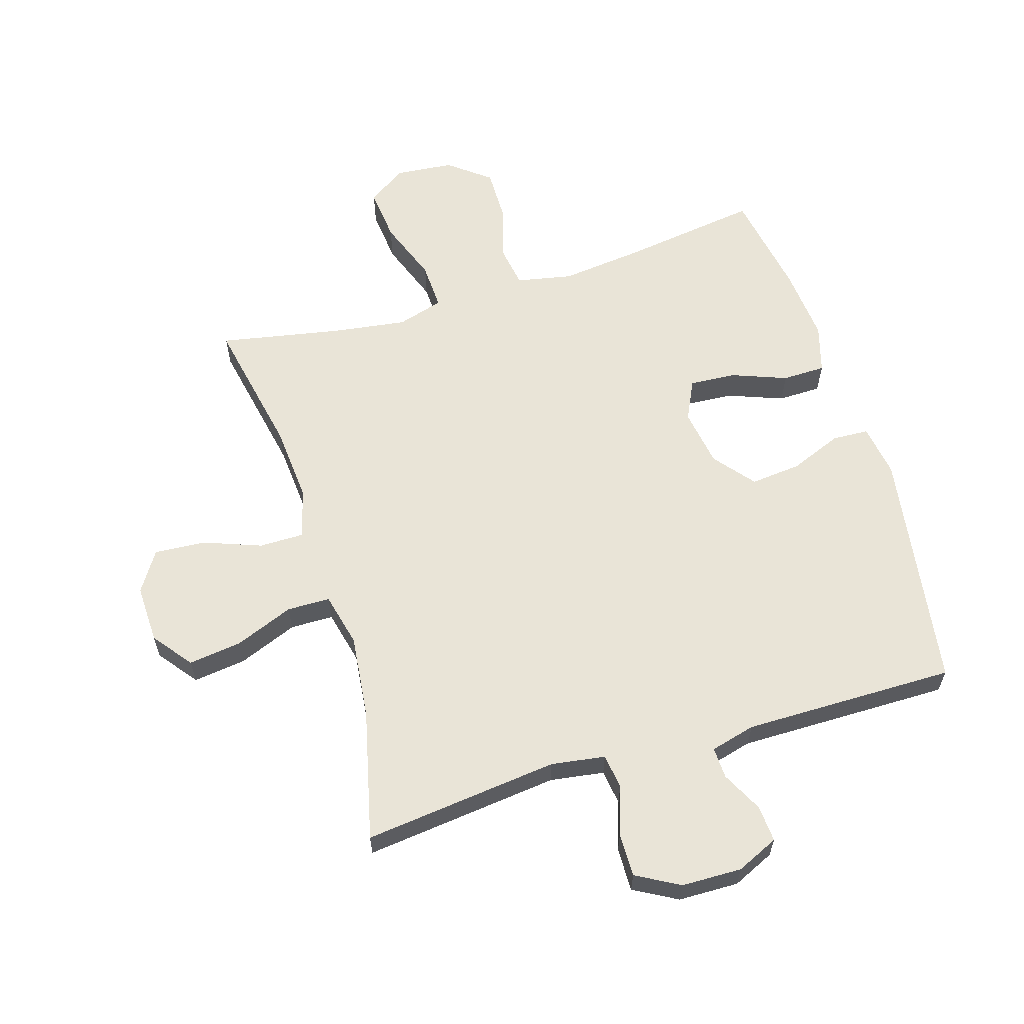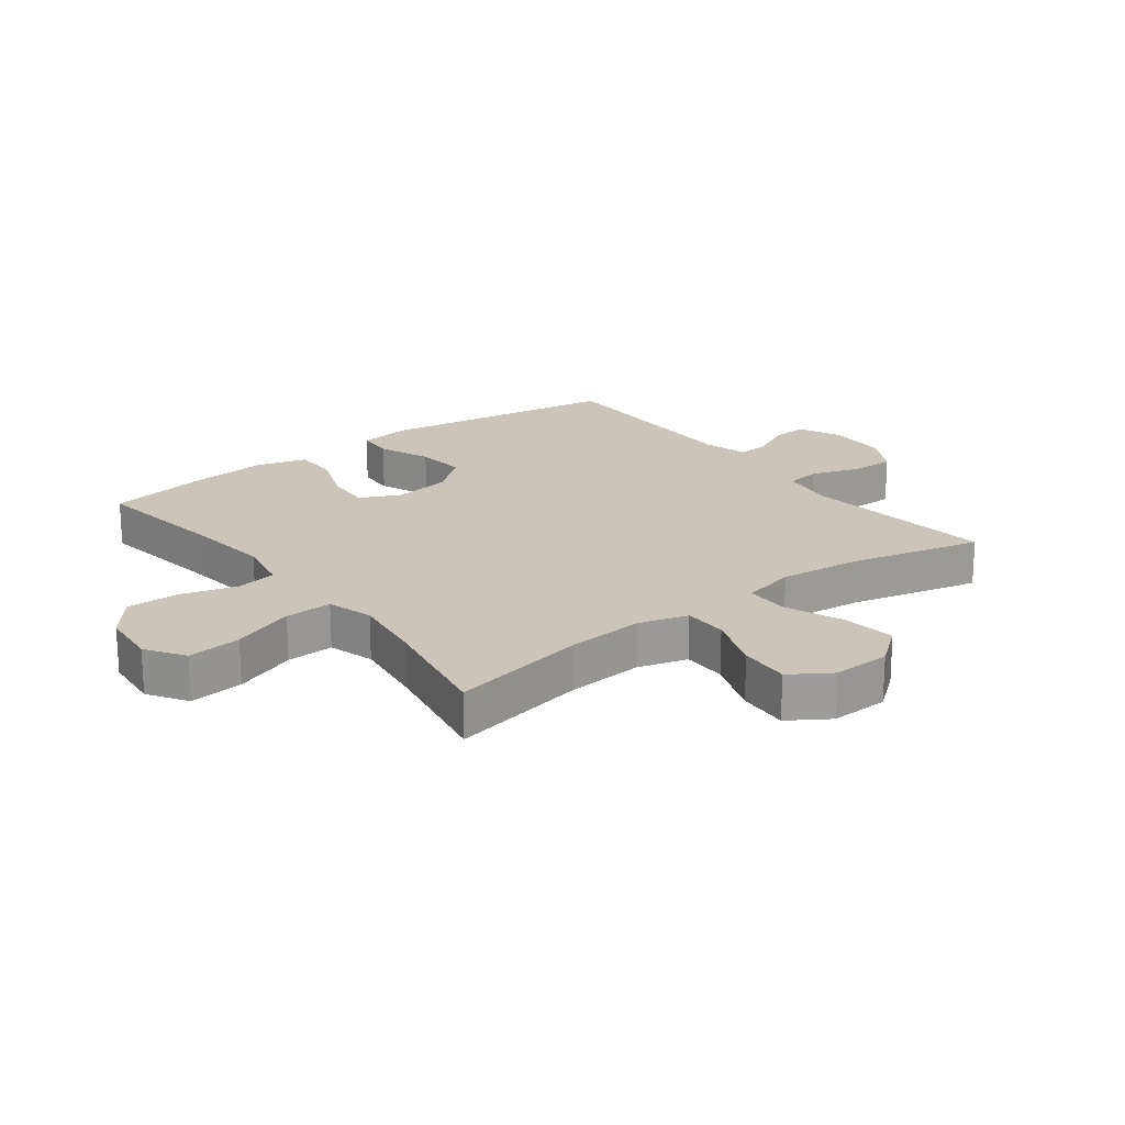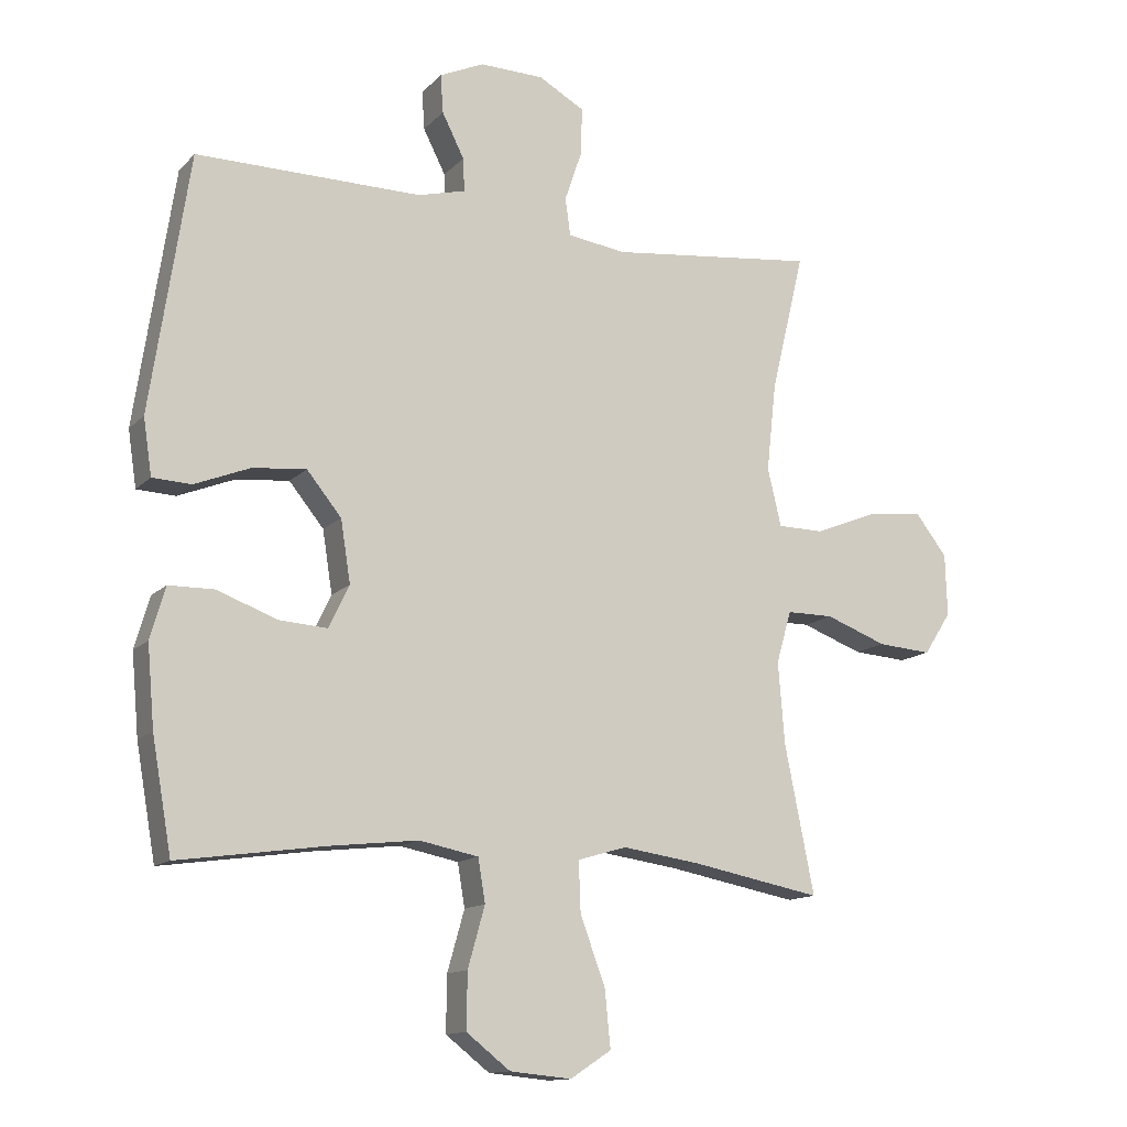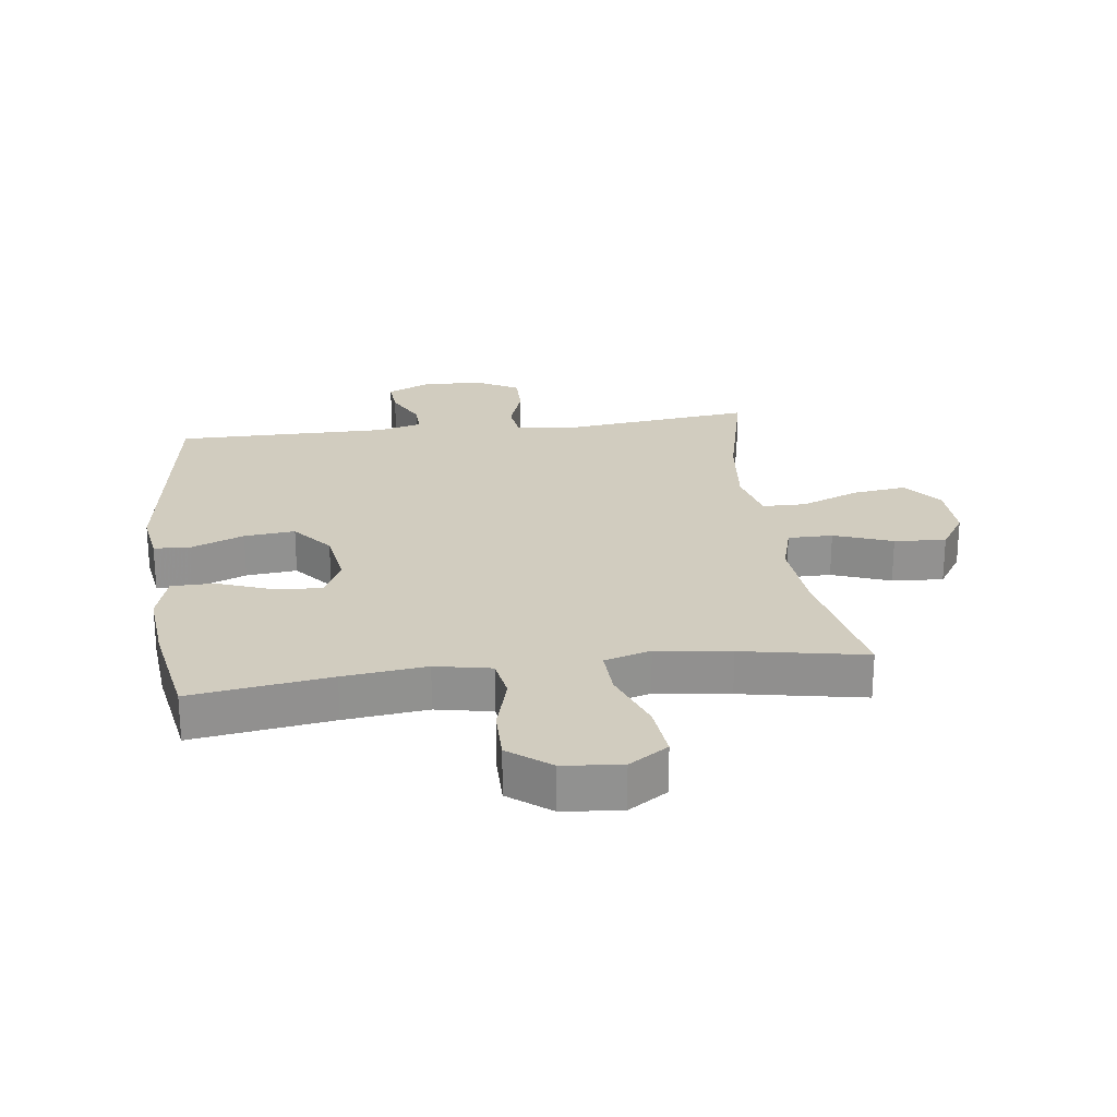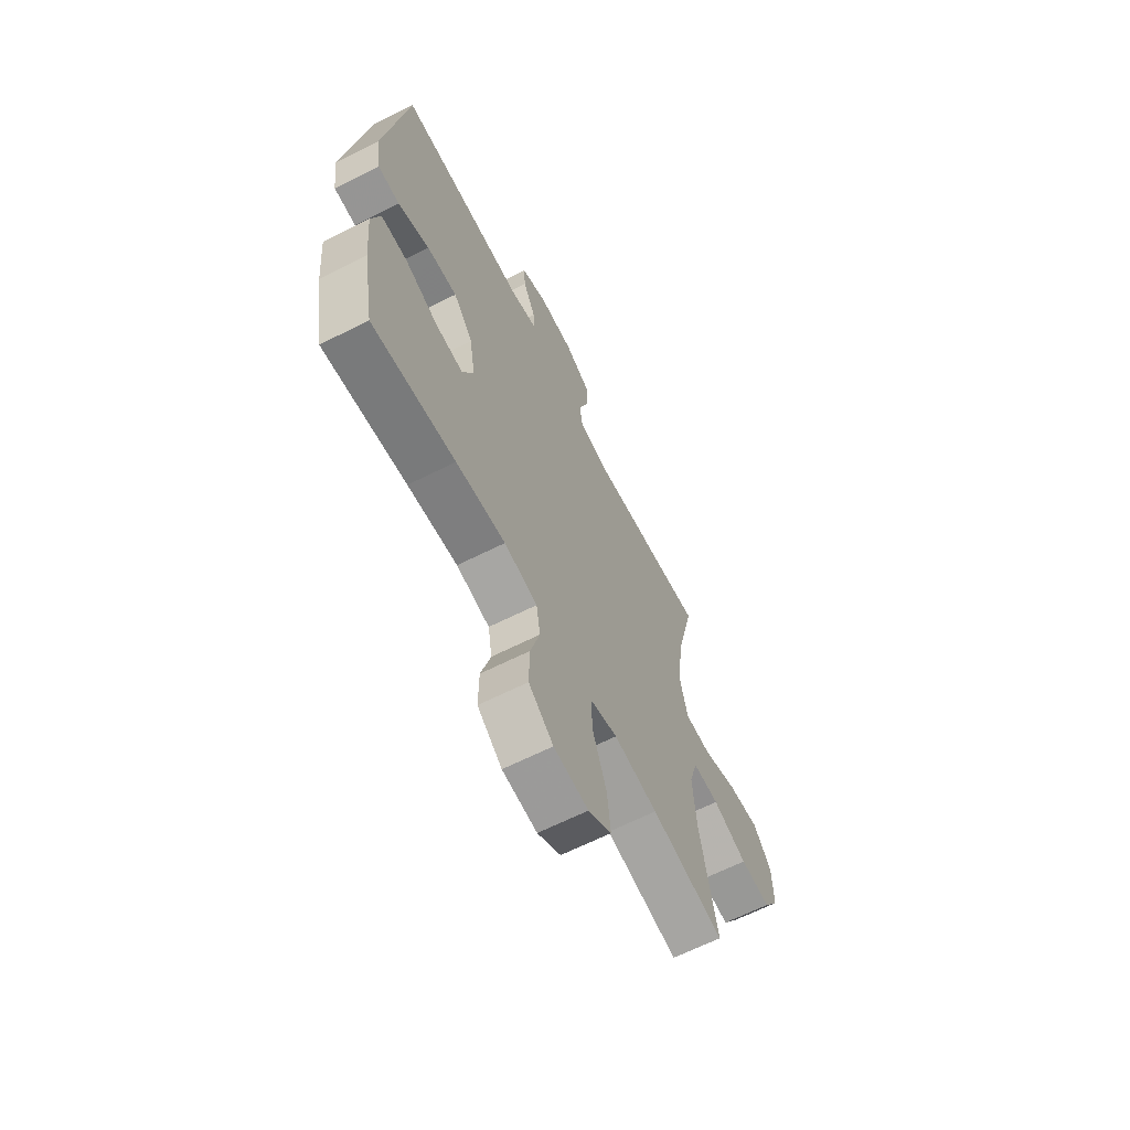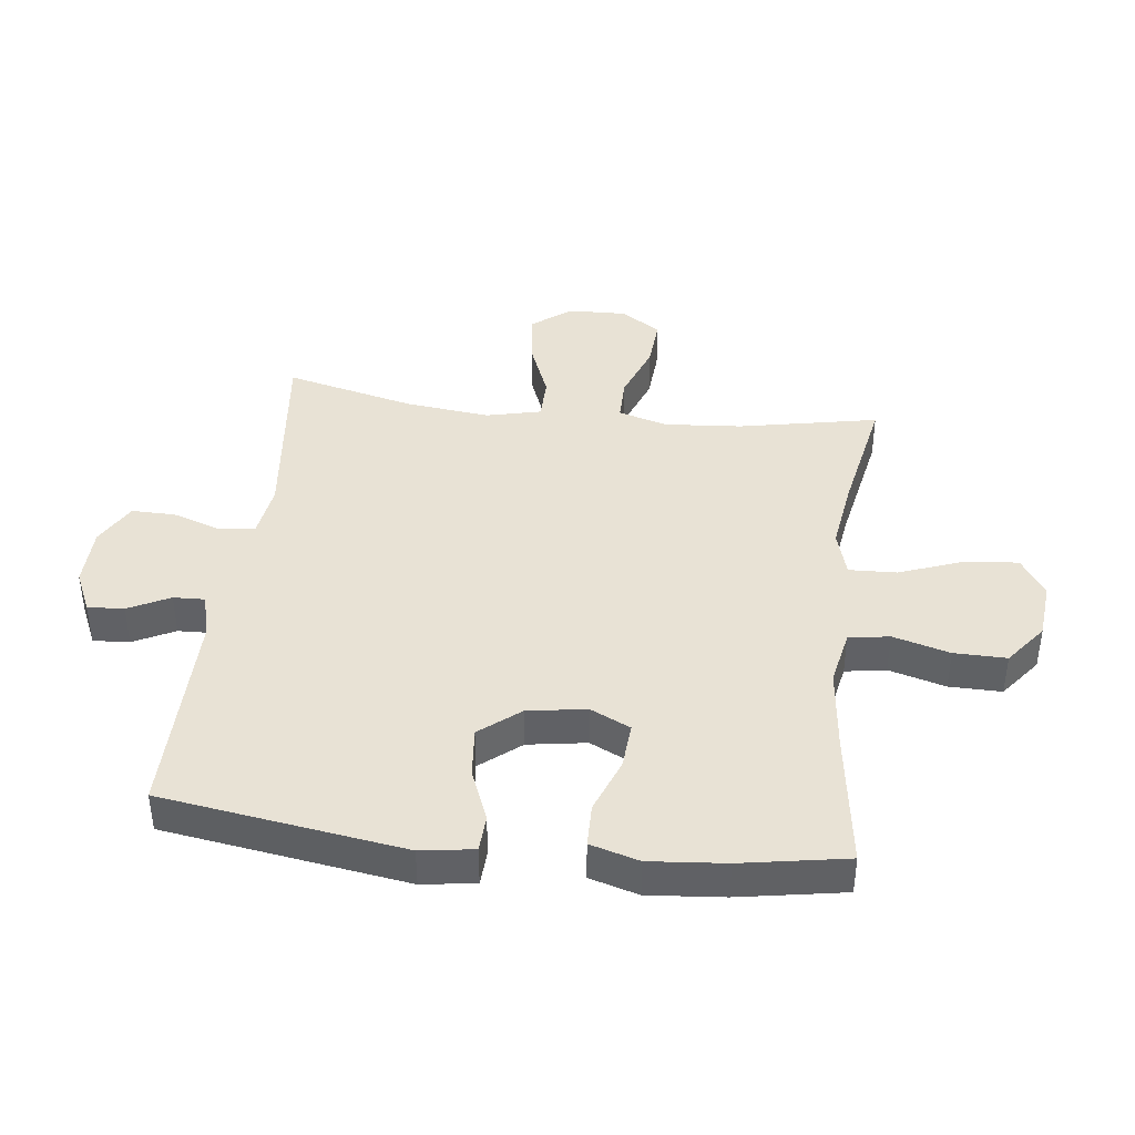
<metadata>
{"format":"obj","ext":"obj","renderer":"f3d","projection":"perspective","resolution":1024,"background":"white","views":[{"elev":61.2,"azim":-17.0,"up":"+Y"},{"elev":20.3,"azim":-127.3,"up":"+Y"},{"elev":-13.2,"azim":153.6,"up":"+Z"},{"elev":24.2,"azim":172.5,"up":"+Y"},{"elev":-65.0,"azim":116.8,"up":"+Z"},{"elev":40.9,"azim":96.9,"up":"+Y"}]}
</metadata>
<code>
v 0.5 0.07 0.5
v 0.559 0.07 0.107
v 0.546 0.07 0.021
v 0.487 0.07 0.018
v 0.402 0.07 0.052
v 0.32 0.07 0.06
v 0.267 0.07 -0.005
v 0.252 0.07 -0.1
v 0.283 0.07 -0.165
v 0.358 0.07 -0.16
v 0.448 0.07 -0.126
v 0.518 0.07 -0.127
v 0.541 0.07 -0.206
v 0.53 0.07 -0.329
v 0.5 0.07 -0.5
v 0.275 0.07 -0.468
v 0.141 0.07 -0.453
v 0.051 0.07 -0.471
v 0.04 0.07 -0.537
v 0.066 0.07 -0.629
v 0.067 0.07 -0.714
v 0 0.07 -0.766
v -0.094 0.07 -0.775
v -0.157 0.07 -0.734
v -0.148 0.07 -0.646
v -0.11 0.07 -0.544
v -0.107 0.07 -0.467
v -0.182 0.07 -0.445
v -0.301 0.07 -0.462
v -0.5 0.07 -0.5
v -0.455 0.07 -0.275
v -0.445 0.07 -0.15
v -0.468 0.07 -0.07
v -0.54 0.07 -0.07
v -0.634 0.07 -0.105
v -0.717 0.07 -0.111
v -0.759 0.07 -0.046
v -0.756 0.07 0.049
v -0.707 0.07 0.112
v -0.621 0.07 0.101
v -0.525 0.07 0.063
v -0.455 0.07 0.064
v -0.434 0.07 0.152
v -0.449 0.07 0.288
v -0.5 0.07 0.5
v -0.182 0.07 0.464
v -0.094 0.07 0.477
v -0.086 0.07 0.534
v -0.113 0.07 0.613
v -0.114 0.07 0.684
v -0.044 0.07 0.723
v 0.054 0.07 0.725
v 0.122 0.07 0.694
v 0.118 0.07 0.635
v 0.084 0.07 0.568
v 0.082 0.07 0.517
v 0.155 0.07 0.498
v 0.5 0 0.5
v 0.559 0 0.107
v 0.546 0 0.021
v 0.487 0 0.018
v 0.402 0 0.052
v 0.32 0 0.06
v 0.267 0 -0.005
v 0.252 0 -0.1
v 0.283 0 -0.165
v 0.358 0 -0.16
v 0.448 0 -0.126
v 0.518 0 -0.127
v 0.541 0 -0.206
v 0.53 0 -0.329
v 0.5 0 -0.5
v 0.275 0 -0.468
v 0.141 0 -0.453
v 0.051 0 -0.471
v 0.04 0 -0.537
v 0.066 0 -0.629
v 0.067 0 -0.714
v 0 0 -0.766
v -0.094 0 -0.775
v -0.157 0 -0.734
v -0.148 0 -0.646
v -0.11 0 -0.544
v -0.107 0 -0.467
v -0.182 0 -0.445
v -0.301 0 -0.462
v -0.5 0 -0.5
v -0.455 0 -0.275
v -0.445 0 -0.15
v -0.468 0 -0.07
v -0.54 0 -0.07
v -0.634 0 -0.105
v -0.717 0 -0.111
v -0.759 0 -0.046
v -0.756 0 0.049
v -0.707 0 0.112
v -0.621 0 0.101
v -0.525 0 0.063
v -0.455 0 0.064
v -0.434 0 0.152
v -0.449 0 0.288
v -0.5 0 0.5
v -0.182 0 0.464
v -0.094 0 0.477
v -0.086 0 0.534
v -0.113 0 0.613
v -0.114 0 0.684
v -0.044 0 0.723
v 0.054 0 0.725
v 0.122 0 0.694
v 0.118 0 0.635
v 0.084 0 0.568
v 0.082 0 0.517
v 0.155 0 0.498
f 52 53 54 55
f 52 55 56
f 51 52 56
f 48 49 50 51
f 47 48 51 56
f 44 45 46
f 43 44 46 47
f 42 43 47 56
f 38 39 40 41
f 38 41 42
f 37 38 42
f 34 35 36 37
f 33 34 37 42
f 32 33 42 56
f 29 30 31
f 28 29 31 32
f 27 28 32 56
f 23 24 25 26
f 19 20 21 22
f 18 19 22 23
f 13 14 15 16
f 13 16 17
f 10 11 12 13
f 9 10 13 17
f 8 9 17 18
f 2 3 4 5
f 57 1 2 5
f 57 5 6
f 56 57 6 7
f 18 23 26 27
f 18 27 56
f 7 8 18 56
f 112 111 110 109
f 113 112 109
f 113 109 108
f 108 107 106 105
f 113 108 105 104
f 103 102 101
f 104 103 101 100
f 113 104 100 99
f 98 97 96 95
f 99 98 95
f 99 95 94
f 94 93 92 91
f 99 94 91 90
f 113 99 90 89
f 88 87 86
f 89 88 86 85
f 113 89 85 84
f 83 82 81 80
f 79 78 77 76
f 80 79 76 75
f 73 72 71 70
f 74 73 70
f 70 69 68 67
f 74 70 67 66
f 75 74 66 65
f 62 61 60 59
f 62 59 58 114
f 63 62 114
f 64 63 114 113
f 84 83 80 75
f 113 84 75
f 113 75 65 64
f 1 58 59 2
f 2 59 60 3
f 3 60 61 4
f 4 61 62 5
f 5 62 63 6
f 6 63 64 7
f 7 64 65 8
f 8 65 66 9
f 9 66 67 10
f 10 67 68 11
f 11 68 69 12
f 12 69 70 13
f 13 70 71 14
f 14 71 72 15
f 15 72 73 16
f 16 73 74 17
f 17 74 75 18
f 18 75 76 19
f 19 76 77 20
f 20 77 78 21
f 21 78 79 22
f 22 79 80 23
f 23 80 81 24
f 24 81 82 25
f 25 82 83 26
f 26 83 84 27
f 27 84 85 28
f 28 85 86 29
f 29 86 87 30
f 30 87 88 31
f 31 88 89 32
f 32 89 90 33
f 33 90 91 34
f 34 91 92 35
f 35 92 93 36
f 36 93 94 37
f 37 94 95 38
f 38 95 96 39
f 39 96 97 40
f 40 97 98 41
f 41 98 99 42
f 42 99 100 43
f 43 100 101 44
f 44 101 102 45
f 45 102 103 46
f 46 103 104 47
f 47 104 105 48
f 48 105 106 49
f 49 106 107 50
f 50 107 108 51
f 51 108 109 52
f 52 109 110 53
f 53 110 111 54
f 54 111 112 55
f 55 112 113 56
f 56 113 114 57
f 57 114 58 1

</code>
